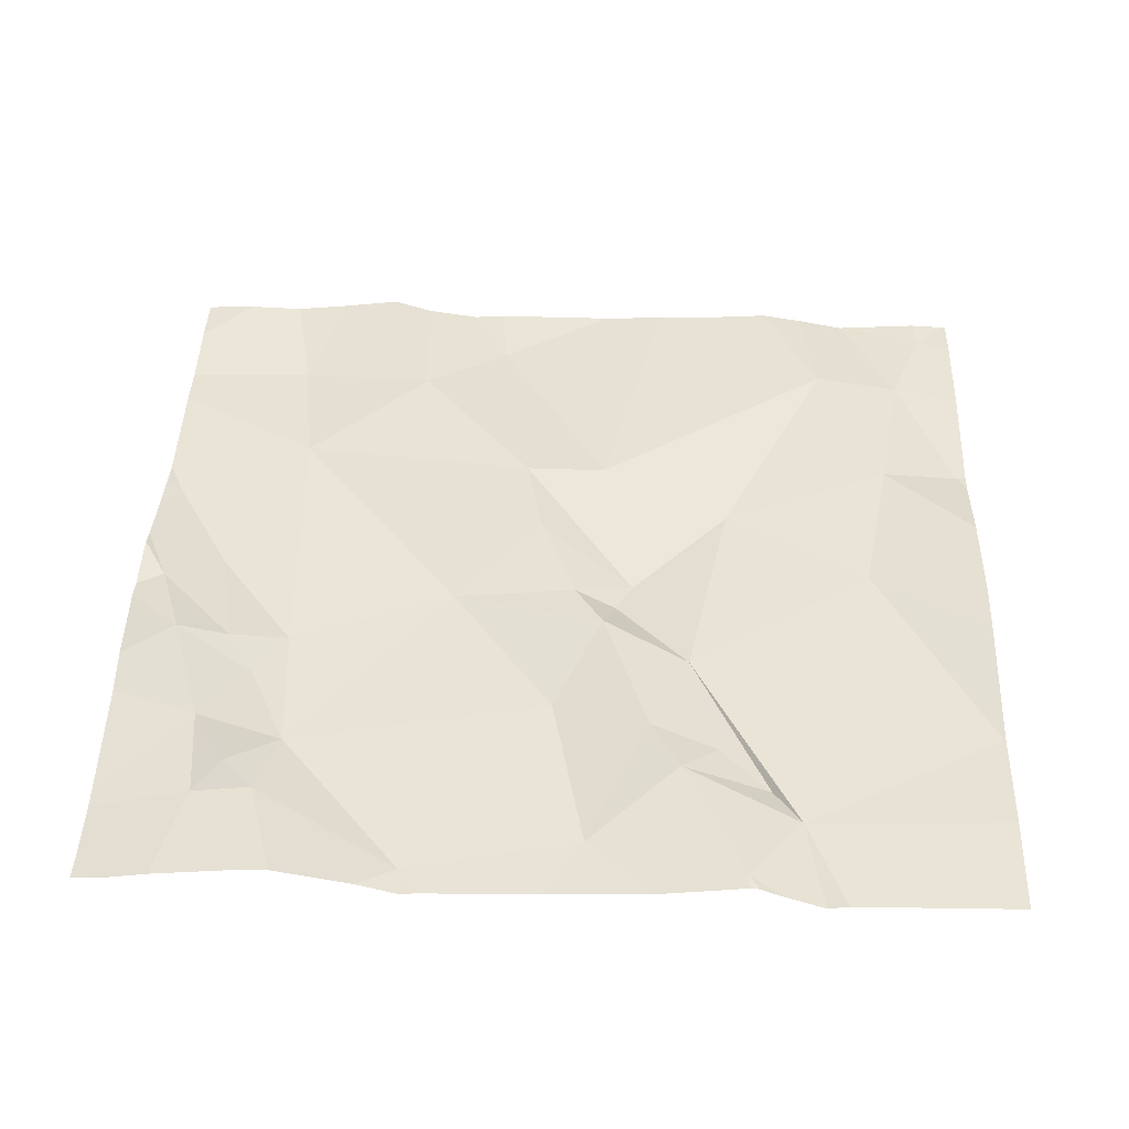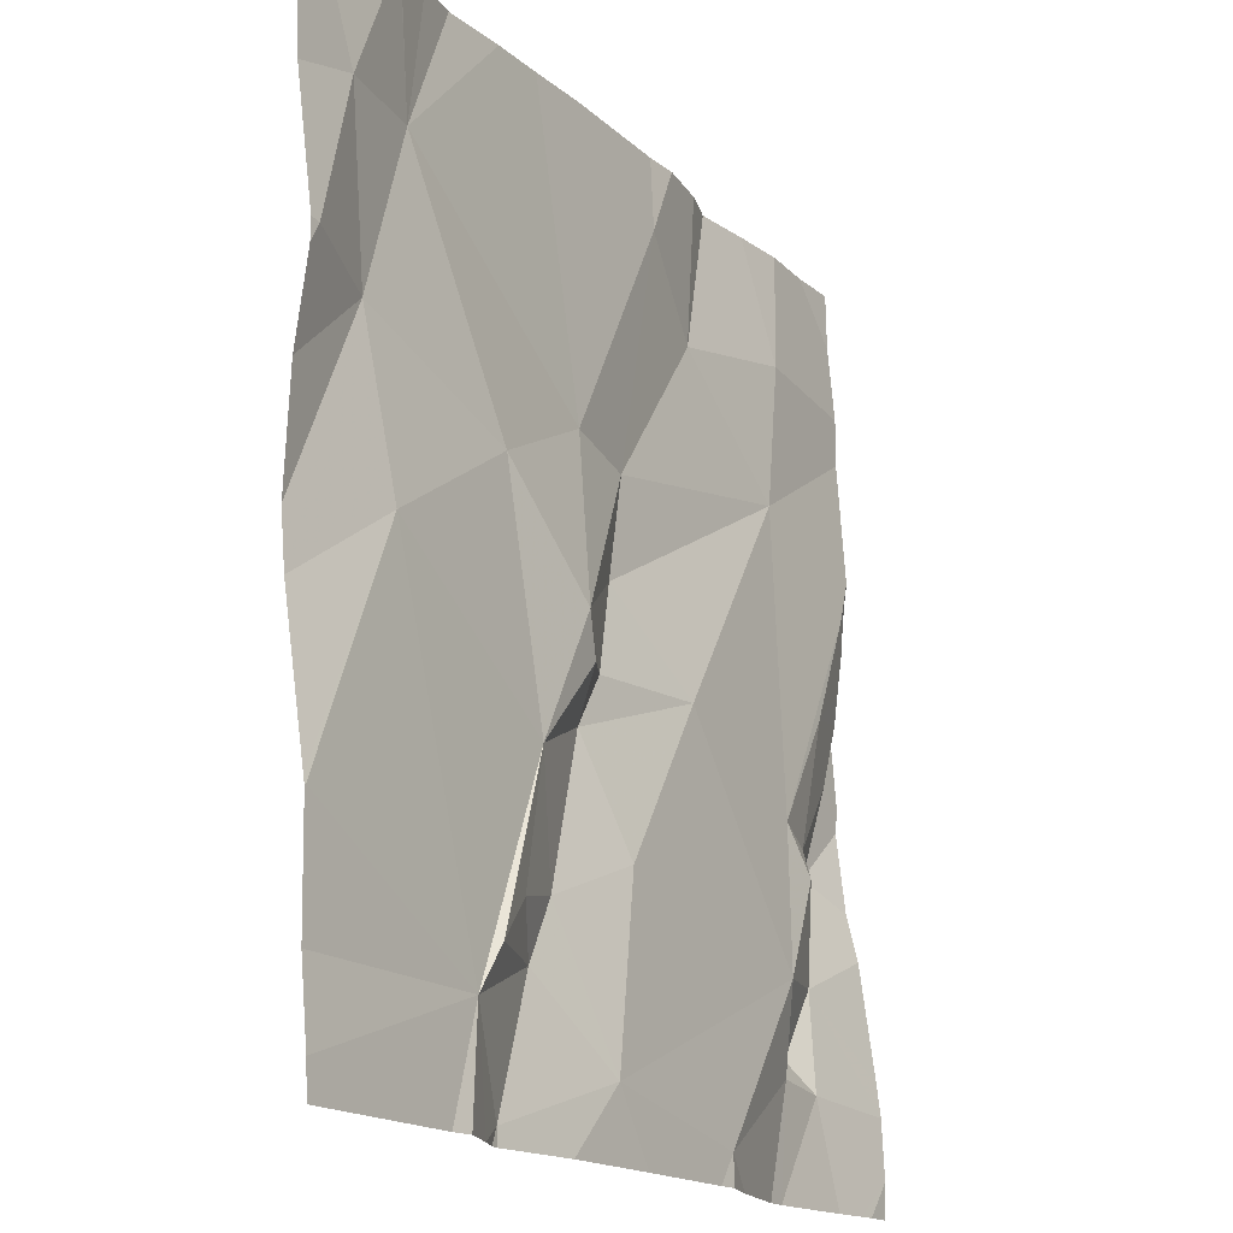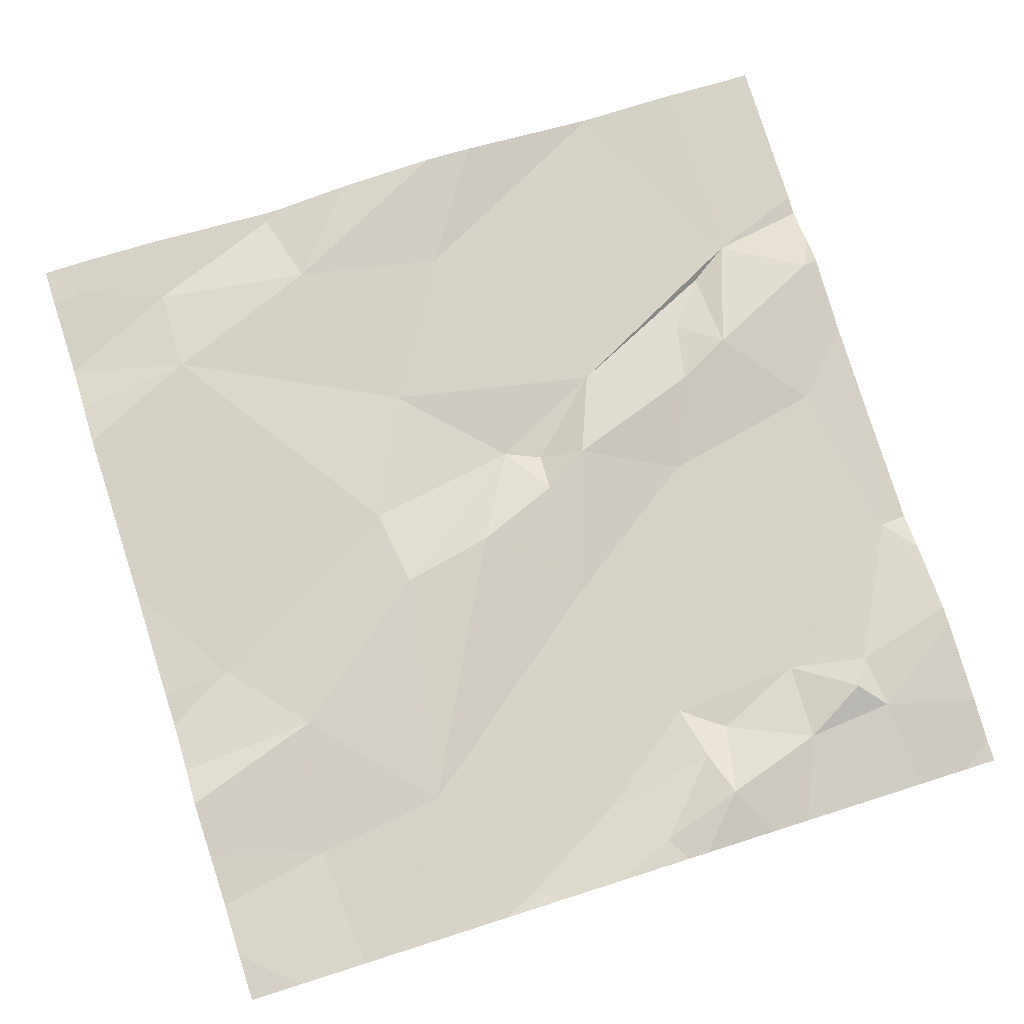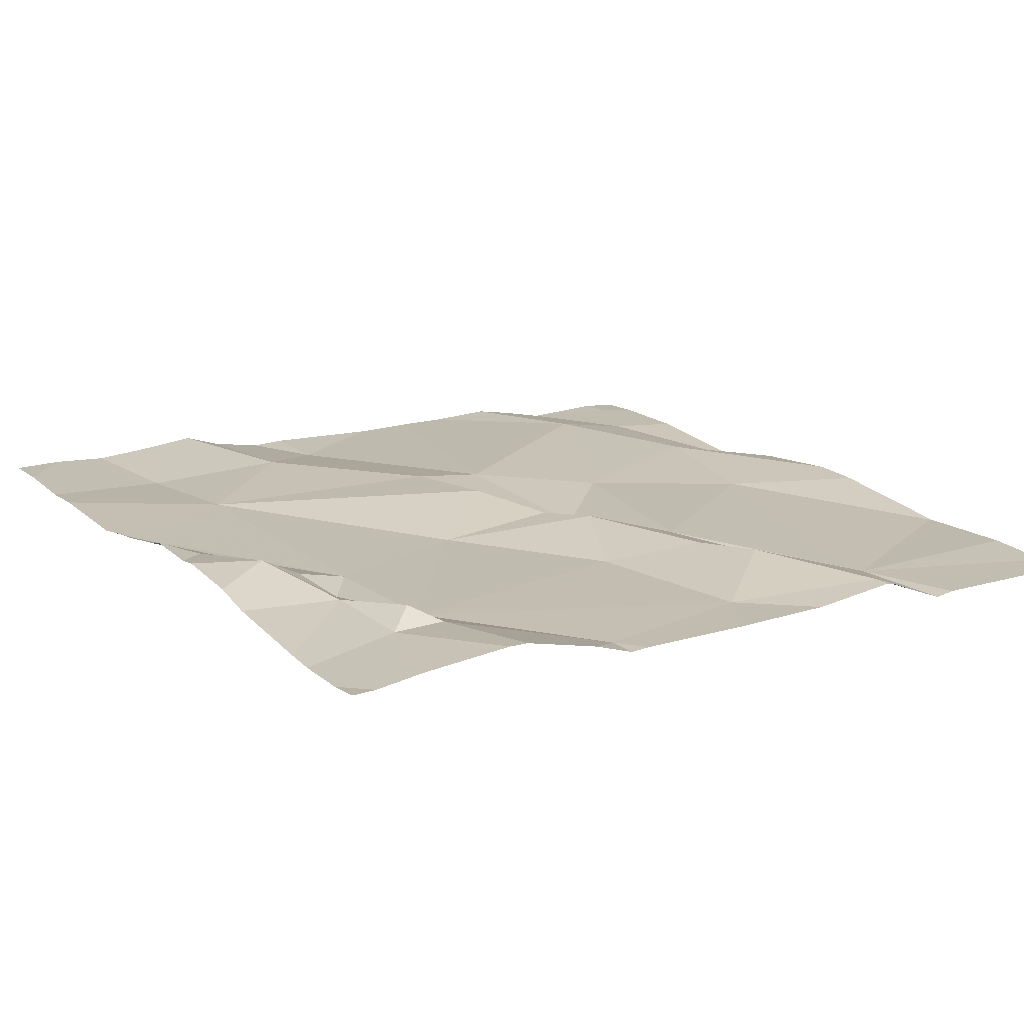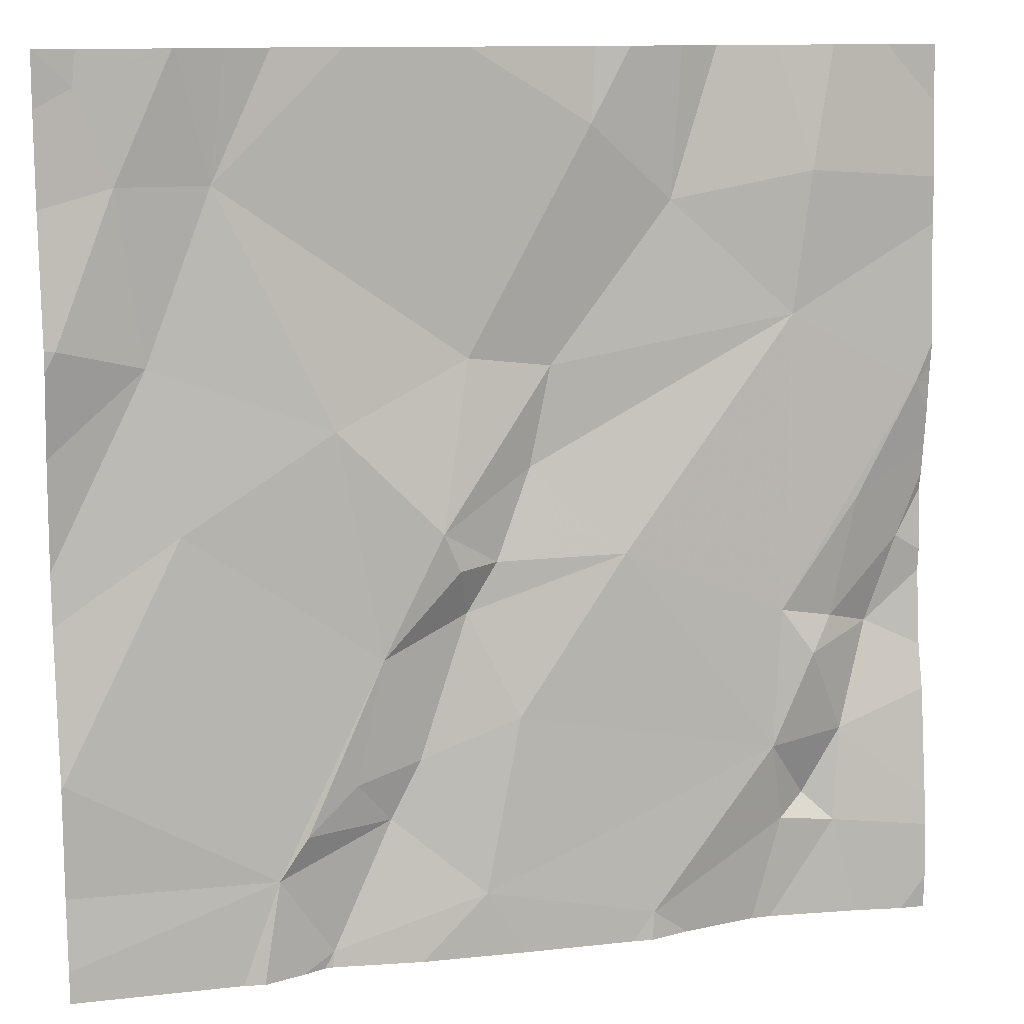
<metadata>
{"format":"obj","ext":"obj","renderer":"f3d","projection":"perspective","resolution":1024,"background":"white","views":[{"elev":40.2,"azim":1.9,"up":"+Z"},{"elev":-16.7,"azim":119.9,"up":"+Y"},{"elev":78.8,"azim":-107.6,"up":"+Z"},{"elev":13.8,"azim":-31.9,"up":"+Z"},{"elev":11.6,"azim":163.5,"up":"+Y"}]}
</metadata>
<code>
v -134.1 264.9 500.9
v -133.9 265 500.9
v -133.9 264.7 500.9
v -133.1 265.3 500.9
v -134 264.7 500.9
v -133.1 265.1 500.9
v -133.1 264.6 500.9
v -134.1 264.8 500.9
v -133.1 264.7 500.9
v -134 264.6 500.9
v -134 265.2 500.9
v -133.1 265.3 500.9
v -134 264.4 500.9
v -133.6 265.3 500.9
v -134 264.7 500.9
v -133.1 265.2 500.9
v -133.1 264.4 500.9
v -134 264.5 500.9
v -134 264.6 500.9
v -133.1 264.6 500.9
v -133.9 264.5 500.9
v -134 264.8 500.9
v -133.5 264.8 500.9
v -133.4 264.9 500.9
v -133.5 264.7 500.9
v -133.2 265.3 500.9
v -133.9 264.3 500.9
v -134 264.3 500.9
v -133.2 265.2 500.9
v -133.3 265.2 500.9
v -133.2 265 500.9
v -133.4 264.4 500.9
v -133.5 265.3 500.9
v -133.4 265.3 500.9
v -133.4 264.5 500.9
v -133.4 264.4 500.9
v -133.5 264.5 500.9
v -133.8 264.4 500.9
v -133.6 264.4 500.9
v -133.1 264.6 500.9
v -133.4 264.3 500.9
v -133.4 264.3 500.9
v -133.6 264.7 500.9
v -133.6 264.8 500.9
v -133.6 264.8 500.9
v -133.4 264.5 500.9
v -133.6 265 500.9
v -133.7 265.2 500.9
v -133.3 264.8 500.9
v -133.3 265.3 500.9
v -133.3 265.3 500.9
v -133.7 264.8 500.9
v -133.5 264.3 500.9
v -133.5 265.3 500.9
v -133.9 264.5 500.9
v -133.8 265.1 500.9
v -133.5 264.6 500.9
v -133.6 264.3 500.9
v -133.2 265 500.9
v -133.6 264.6 500.9
v -133.6 264.9 500.9
v -133.7 265 500.9
v -133.3 264.3 500.9
v -133.3 265.3 500.9
v -134.1 264.6 500.9
v -134.1 264.7 500.9
v -134.1 264.7 500.9
v -134.1 264.8 500.9
v -134.1 265 500.9
v -134.1 265 500.9
v -134.1 265.1 500.9
v -134.1 264.6 500.9
v -134.1 265.2 500.9
v -134.1 265.2 500.9
v -134.1 264.4 500.9
v -134.1 264.5 500.9
v -134.1 264.8 500.9
v -134.1 264.9 500.9
v -134.1 264.9 500.9
v -134.1 264.9 500.9
v -134 265.3 500.9
v -134.1 264.4 500.9
v -133.1 264.8 500.9
v -133.1 265 500.9
v -133.1 264.9 500.9
v -133.1 264.6 500.9
v -133.1 264.5 500.9
v -133.1 265 500.9
v -133.3 264.3 500.9
v -133.9 264.3 500.9
v -133.8 264.3 500.9
v -133.8 264.3 500.9
v -133.4 264.3 500.9
v -133.7 264.3 500.9
v -133.1 264.3 500.9
v -133.3 264.3 500.9
v -134.1 264.3 500.9
v -134.1 264.3 500.9
v -134.1 264.3 500.9
v -133.2 265.3 500.9
v -133.3 265.3 500.9
v -133.9 265.3 500.9
v -133.8 265.3 500.9
v -133.9 265.3 500.9
v -133.7 265.3 500.9
v -133.8 265.3 500.9
v -134 265.3 500.9
v -134.1 265.3 500.9
f 2 1 3
f 87 36 17
f 91 38 90
f 70 2 71
f 10 5 65
f 73 11 81
f 71 11 74
f 5 15 8
f 75 10 76
f 18 10 13
f 19 15 5
f 90 55 27
f 10 18 21
f 86 40 36
f 85 31 83
f 66 8 67
f 15 3 22
f 1 22 3
f 10 19 5
f 102 56 103
f 77 22 80
f 22 1 79
f 21 19 10
f 89 36 41
f 84 59 31
f 28 75 97
f 22 8 15
f 24 23 25
f 101 30 64
f 50 26 51
f 30 29 50
f 29 30 31
f 36 35 37
f 21 38 39
f 63 36 89
f 44 43 45
f 35 46 37
f 14 47 33
f 25 45 43
f 35 36 25
f 16 29 6
f 49 36 40
f 49 40 20
f 52 3 21
f 45 25 23
f 33 30 54
f 100 26 4
f 21 55 38
f 46 57 37
f 37 32 36
f 59 29 31
f 21 60 52
f 57 46 25
f 25 43 57
f 23 61 44
f 38 55 90
f 49 24 25
f 23 44 45
f 61 62 2
f 2 62 56
f 25 46 35
f 3 19 21
f 49 25 36
f 19 3 15
f 49 31 24
f 30 24 31
f 31 49 9
f 60 21 39
f 84 31 85
f 86 36 87
f 43 60 57
f 52 60 43
f 54 30 34
f 36 32 41
f 34 30 101
f 39 32 37
f 11 56 102
f 47 24 30
f 56 62 48
f 61 23 62
f 23 47 62
f 58 39 38
f 32 39 53
f 6 59 88
f 56 11 2
f 55 13 27
f 18 55 21
f 18 13 55
f 57 60 39
f 47 48 62
f 58 38 94
f 52 44 61
f 103 48 106
f 39 37 57
f 33 47 30
f 24 47 23
f 44 52 43
f 2 52 61
f 2 3 52
f 65 5 66
f 53 39 58
f 83 31 9
f 66 5 8
f 67 8 68
f 42 32 93
f 95 36 96
f 68 8 77
f 69 1 70
f 14 48 47
f 70 1 2
f 9 49 20
f 71 2 11
f 72 10 65
f 6 29 59
f 41 32 42
f 74 11 73
f 75 13 10
f 7 40 86
f 28 13 75
f 76 10 72
f 64 30 50
f 77 8 22
f 20 40 7
f 78 1 69
f 79 1 78
f 16 26 29
f 51 26 100
f 80 22 79
f 27 13 28
f 97 82 98
f 26 16 12
f 88 59 84
f 92 38 91
f 93 32 53
f 50 29 26
f 94 38 92
f 95 17 36
f 96 36 63
f 4 26 12
f 97 75 82
f 81 11 104
f 98 82 99
f 103 56 48
f 104 11 102
f 105 48 14
f 106 48 105
f 107 73 81
f 108 73 107

</code>
